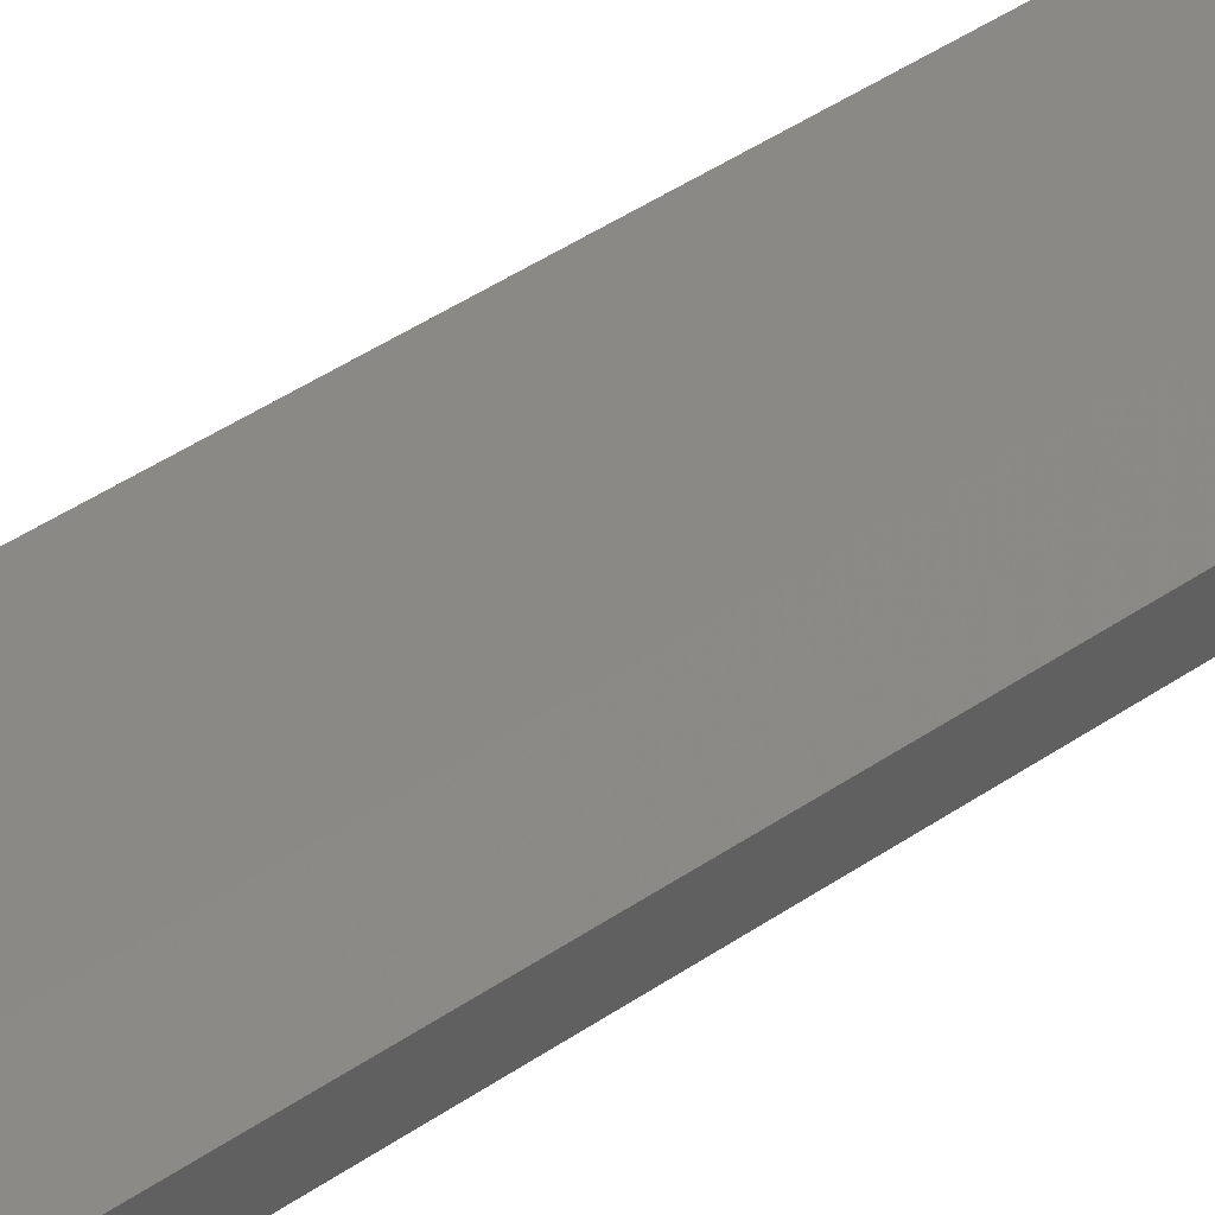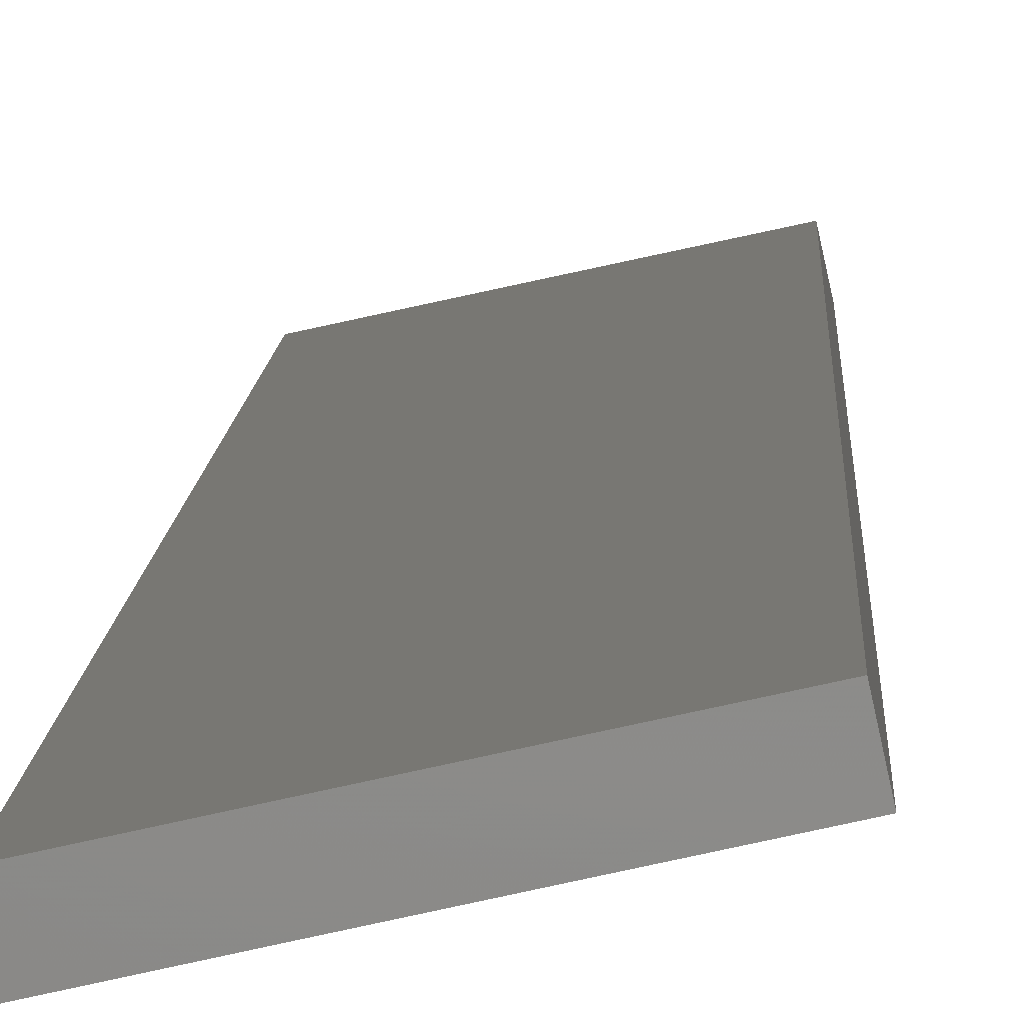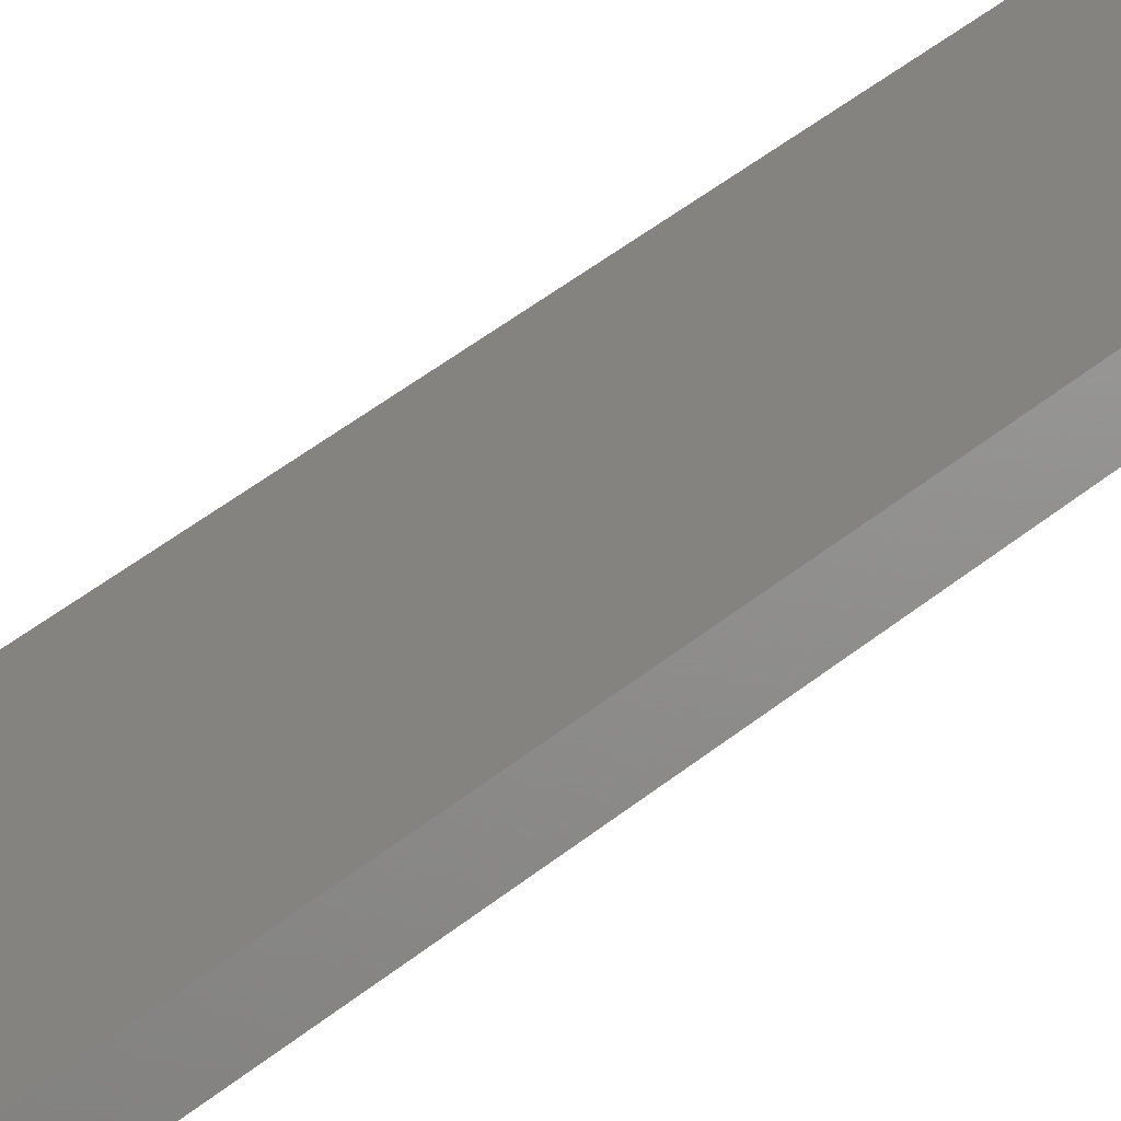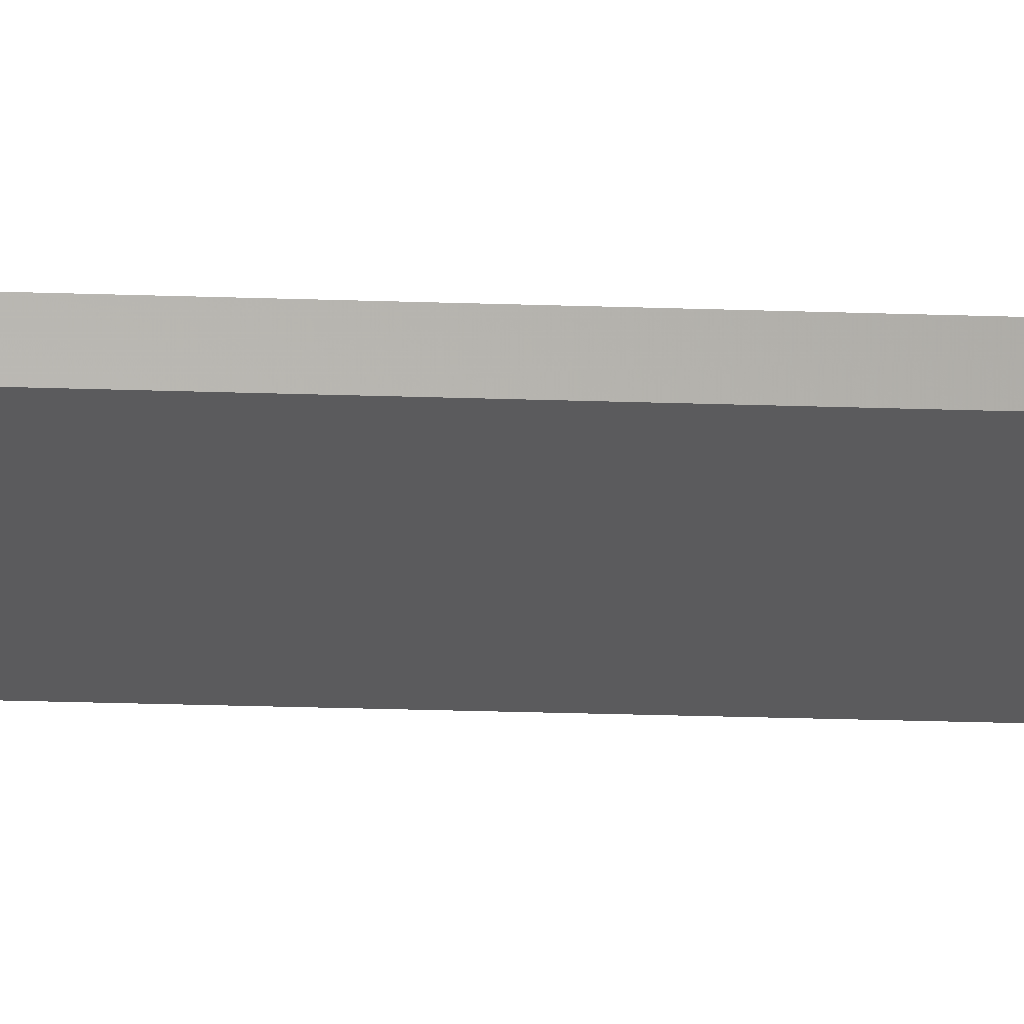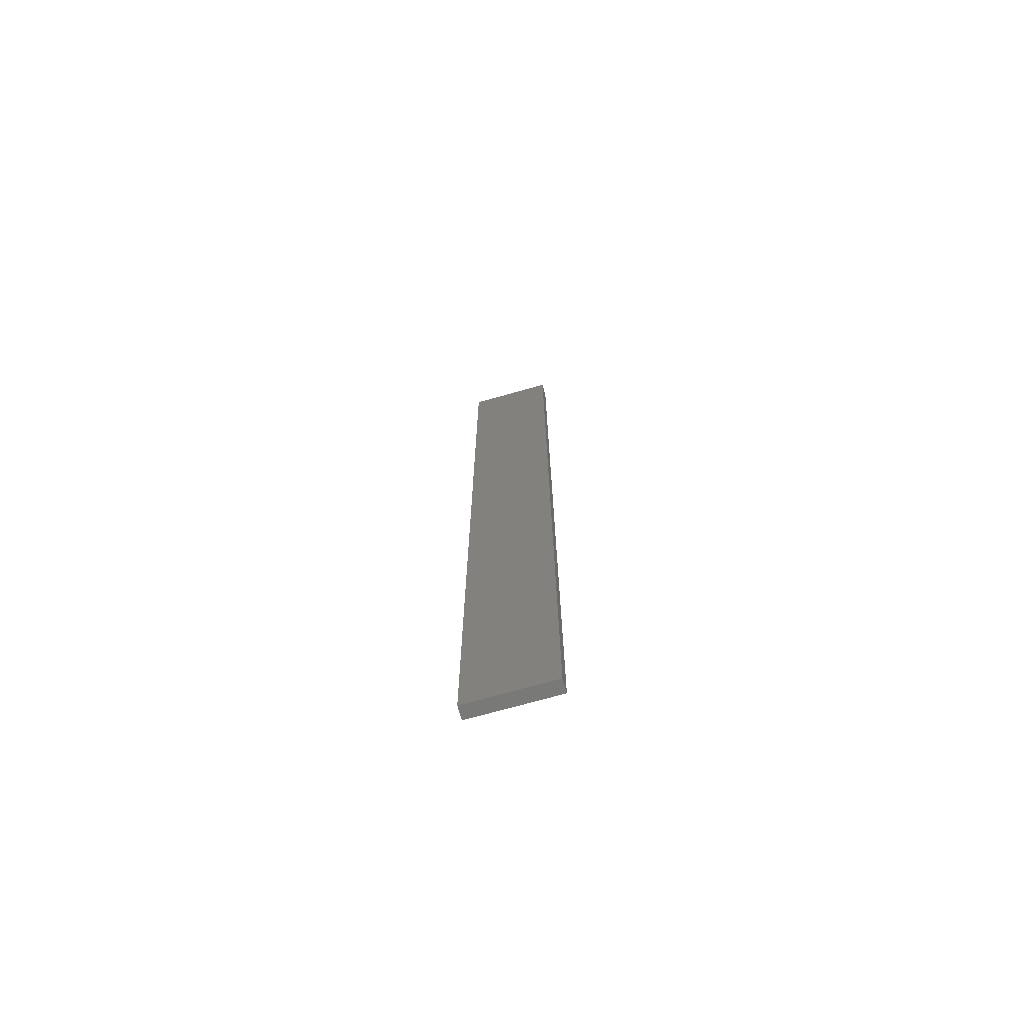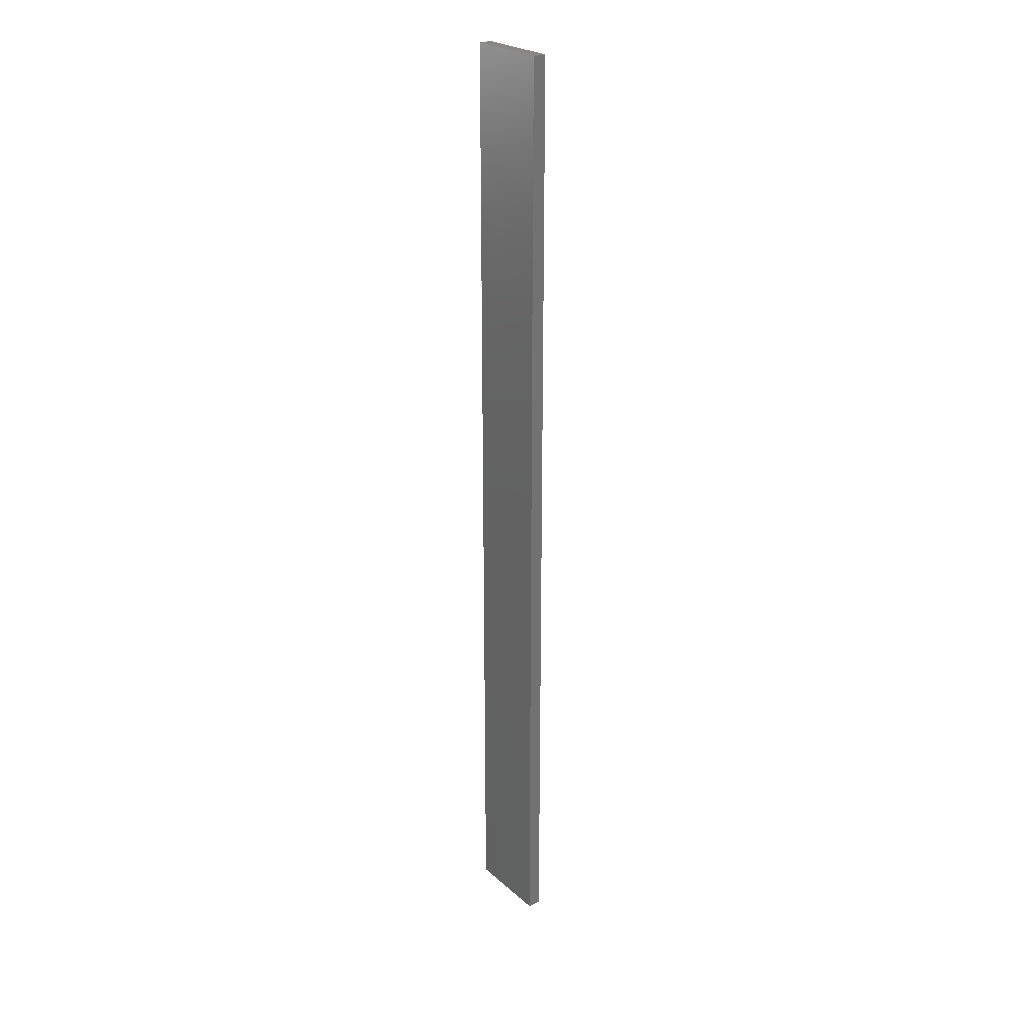
<metadata>
{"format":"stl","ext":"stl","renderer":"f3d","projection":"perspective","resolution":1024,"background":"white","views":[{"elev":22.8,"azim":34.7,"up":"+Y"},{"elev":3.7,"azim":-179.1,"up":"+Y"},{"elev":26.5,"azim":-146.3,"up":"+Y"},{"elev":-15.2,"azim":-95.1,"up":"+Y"},{"elev":-71.9,"azim":3.6,"up":"+Z"},{"elev":24.8,"azim":-138.0,"up":"+Z"}]}
</metadata>
<code>
# stl→obj: 16 verts, 28 faces
v 19.26 2.355 25.92
v 19.15 2.377 25.92
v 19.15 2.377 29.51
v 19.26 2.355 29.51
v 19.37 2.332 25.92
v 19.37 2.332 29.51
v 19.47 2.309 29.51
v 19.47 2.309 25.92
v 19.46 2.26 25.92
v 19.46 2.26 29.51
v 19.14 2.328 29.51
v 19.14 2.328 25.92
v 19.25 2.306 29.51
v 19.25 2.306 25.92
v 19.36 2.283 25.92
v 19.36 2.283 29.51
f 1 2 3
f 1 3 4
f 5 4 6
f 5 6 7
f 5 1 4
f 8 5 7
f 9 8 7
f 9 7 10
f 11 12 13
f 12 14 13
f 13 15 16
f 14 15 13
f 16 9 10
f 15 9 16
f 12 11 3
f 2 12 3
f 9 15 8
f 15 5 8
f 14 1 15
f 15 1 5
f 12 2 14
f 14 2 1
f 16 10 7
f 6 16 7
f 4 13 16
f 4 16 6
f 3 11 13
f 3 13 4

</code>
